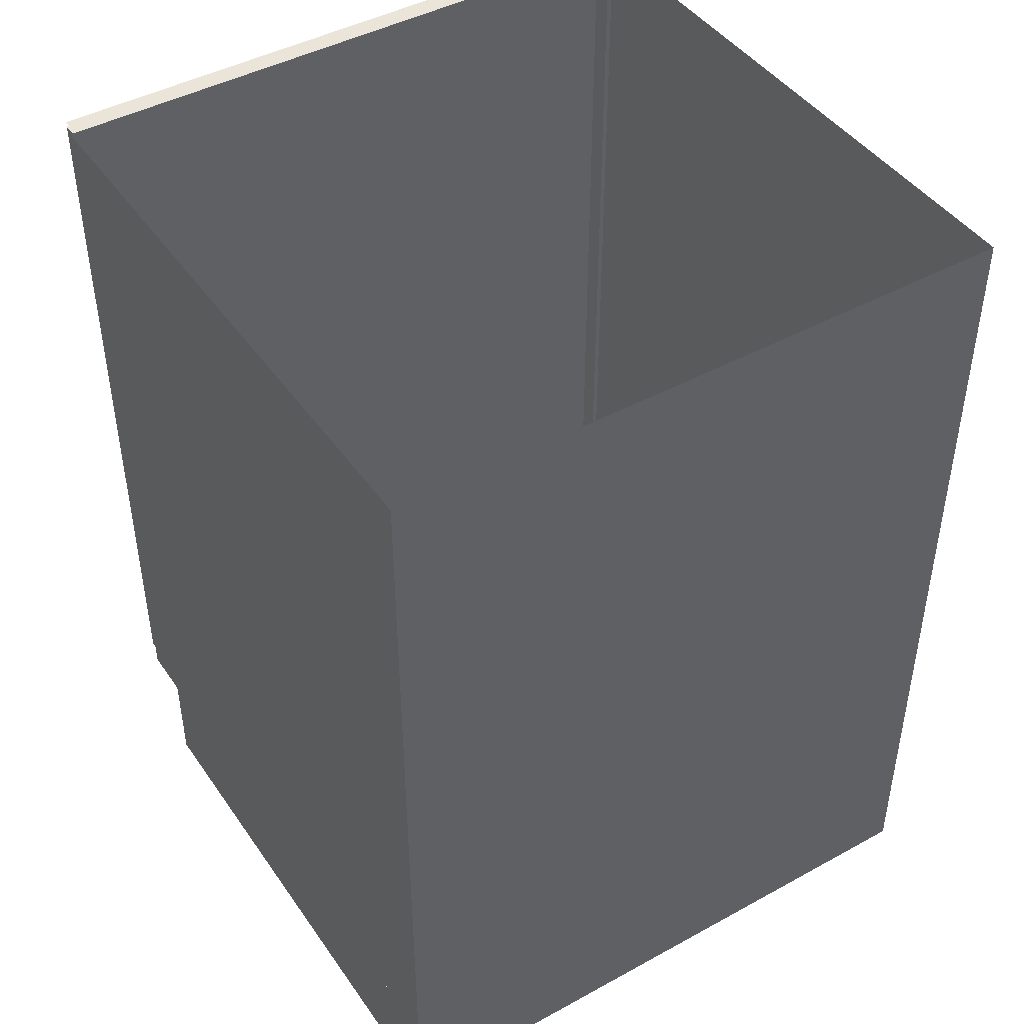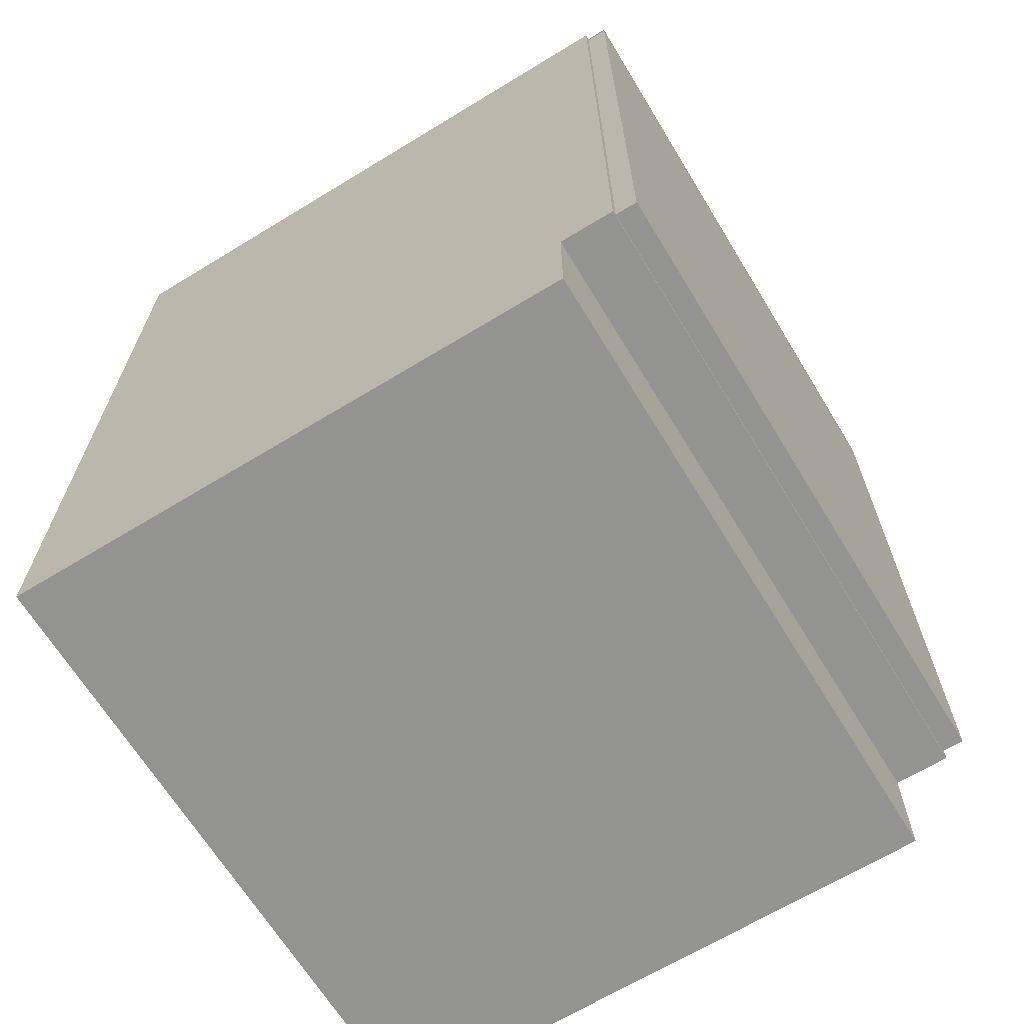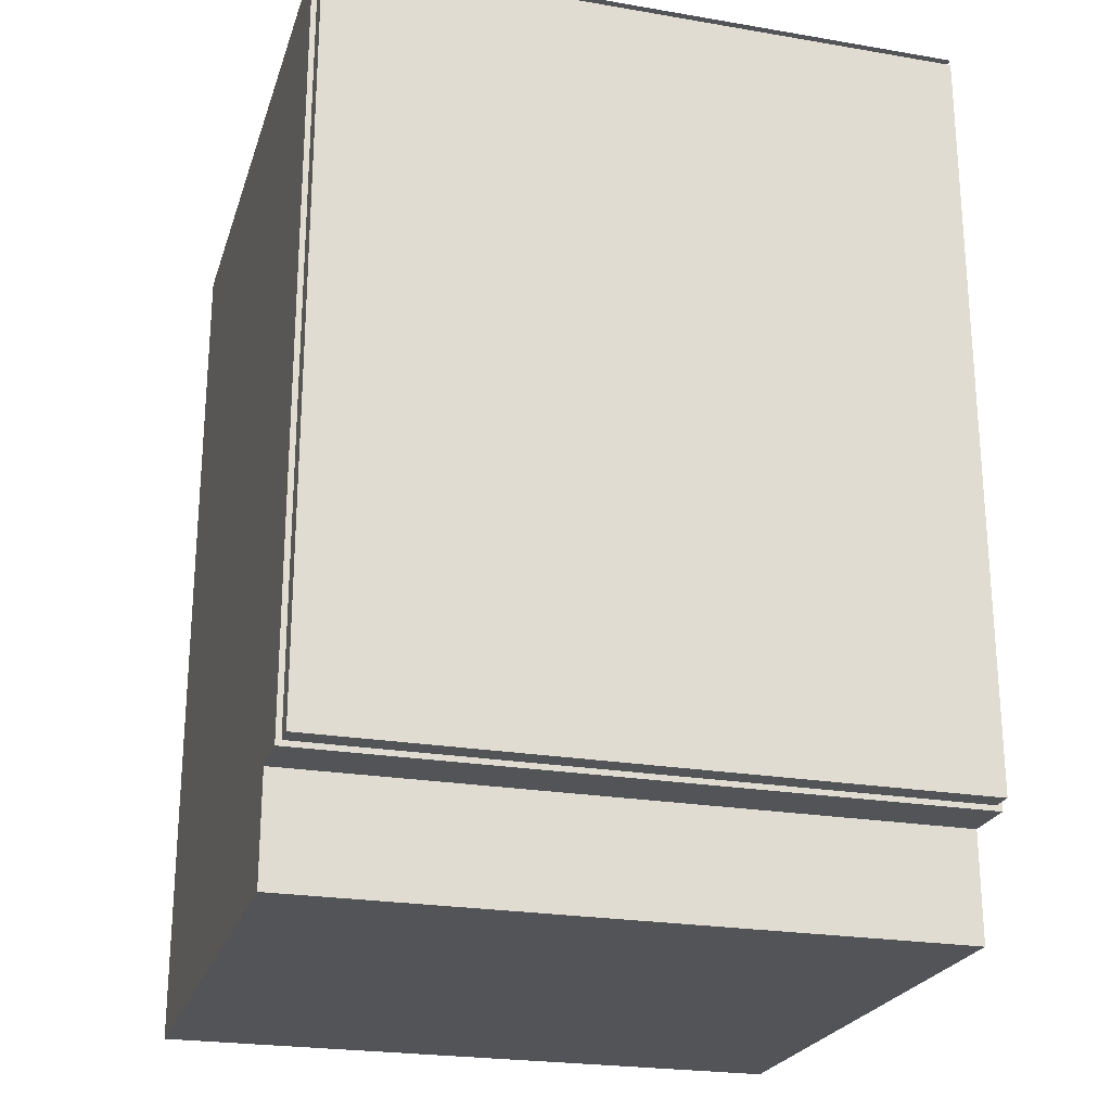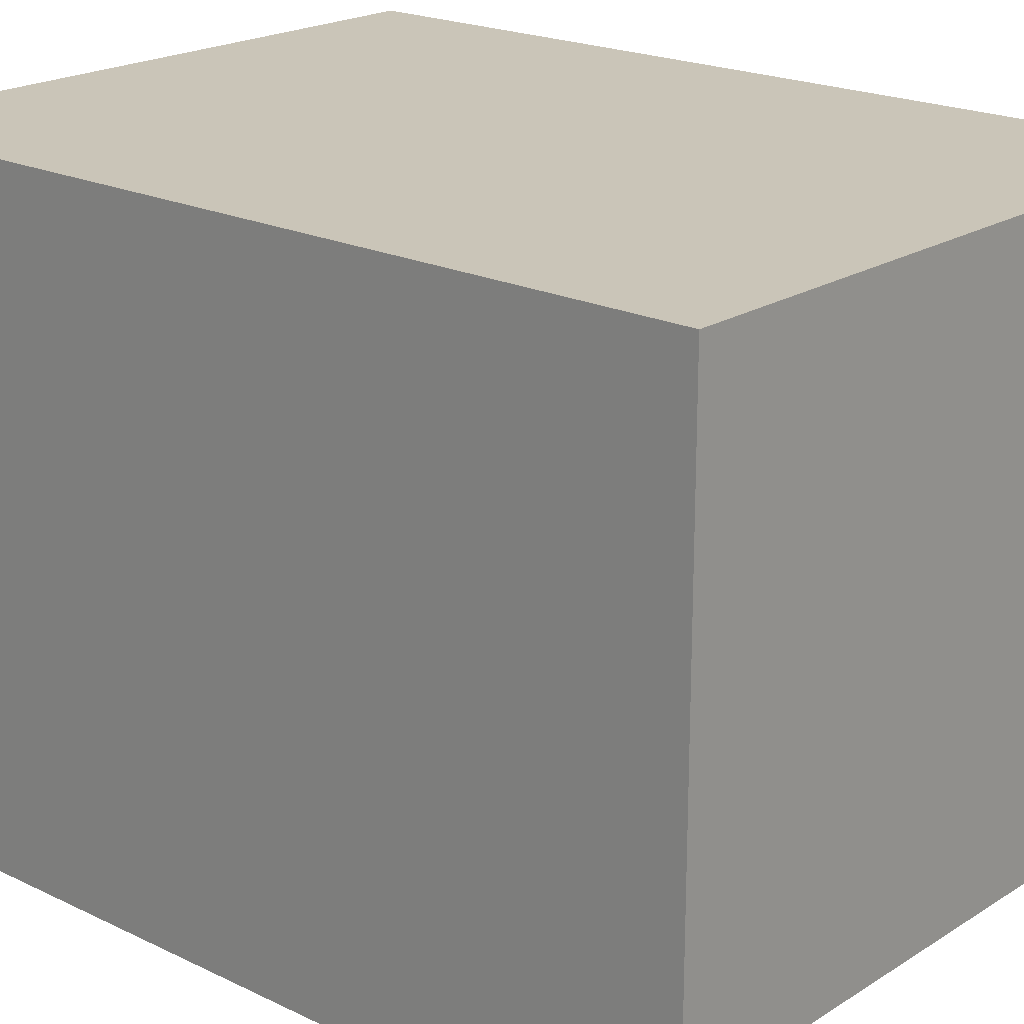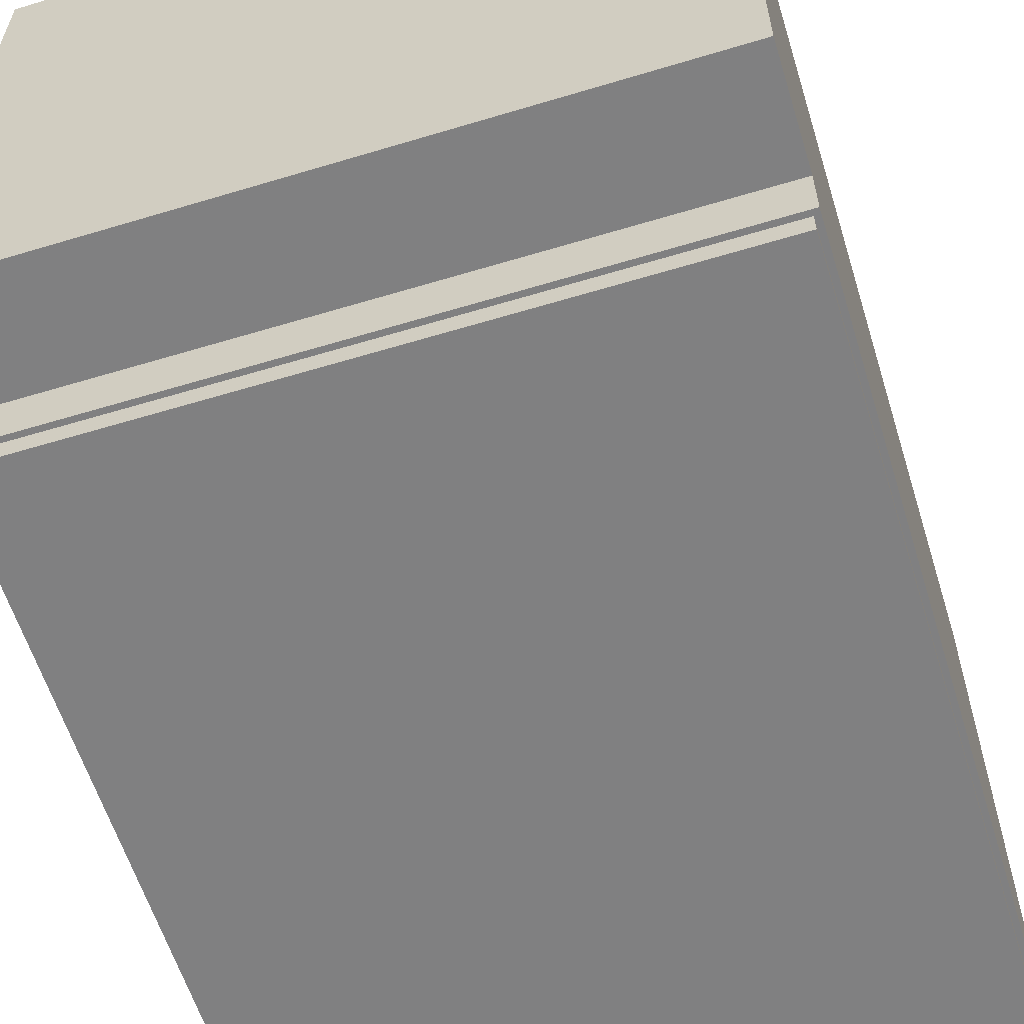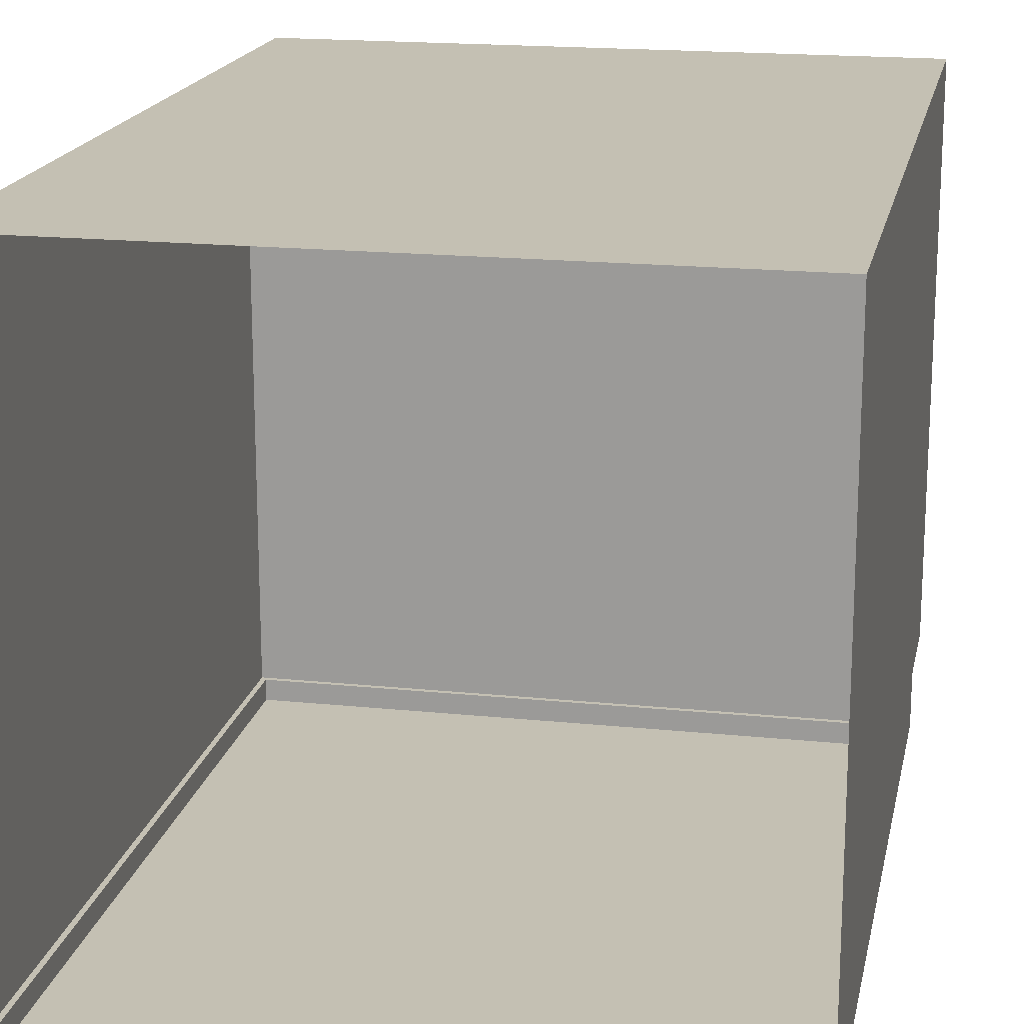
<metadata>
{"format":"obj","ext":"obj","renderer":"f3d","projection":"perspective","resolution":1024,"background":"white","views":[{"elev":44.6,"azim":147.5,"up":"+Z"},{"elev":-66.7,"azim":-58.6,"up":"+Z"},{"elev":-23.6,"azim":-15.9,"up":"+Z"},{"elev":20.5,"azim":131.3,"up":"+Y"},{"elev":-60.0,"azim":-162.8,"up":"+Y"},{"elev":18.0,"azim":11.4,"up":"+Y"}]}
</metadata>
<code>
v  11.81 11.81 3.937
v  11.81 -11.02 3.937
v  -11.81 -11.02 3.937
v  -11.81 11.81 3.937
v  11.61 -11.81 32.09
v  -11.61 -11.81 32.09
v  -11.61 -11.81 4.134
v  11.61 -11.81 4.134
v  11.81 11.81 32.28
v  11.81 -11.02 32.28
v  -11.81 11.81 32.28
v  -11.81 -11.02 32.28
v  11.61 -11.02 4.134
v  -11.61 -11.02 4.134
v  11.61 -11.02 32.09
v  -11.61 -11.02 32.09
v  -11.81 -9.055 3.937
v  11.81 -9.055 3.937
v  11.81 11.81 0
v  11.81 -9.055 0
v  -11.81 -9.055 0
v  -11.81 11.81 0
v  11.61 -11.02 32.28
v  -11.61 -11.02 32.28
v  11.61 -11.81 32.28
v  -11.61 -11.81 32.28
g SzafkaDol
f 5 6 7 8
f 1 2 3 4
f 9 10 2 1
f 11 9 1 4
f 12 11 4 3
f 13 14 3 2
f 15 13 2 10
f 16 15 10 12
f 14 16 12 3
f 8 7 14 13
f 5 8 13 15
f 6 5 15 16
f 7 6 16 14
f 1 4 17 18
f 19 20 21 22
f 20 18 17 21
f 19 1 18 20
f 22 4 1 19
f 21 17 4 22
f 12 10 23 24
f 24 23 25 26

</code>
